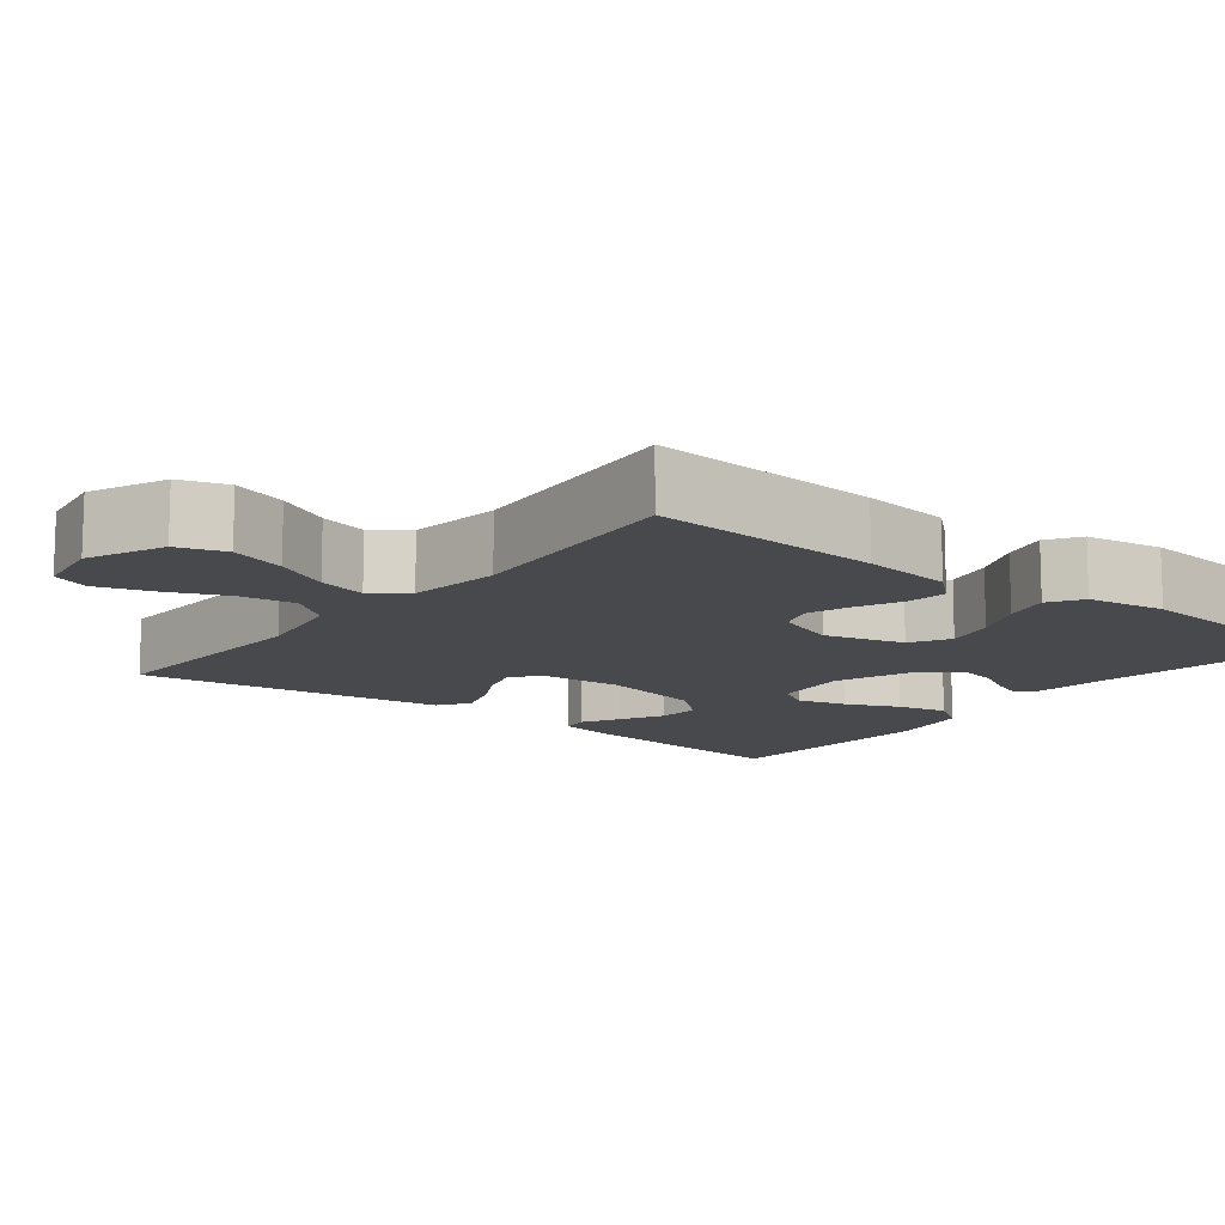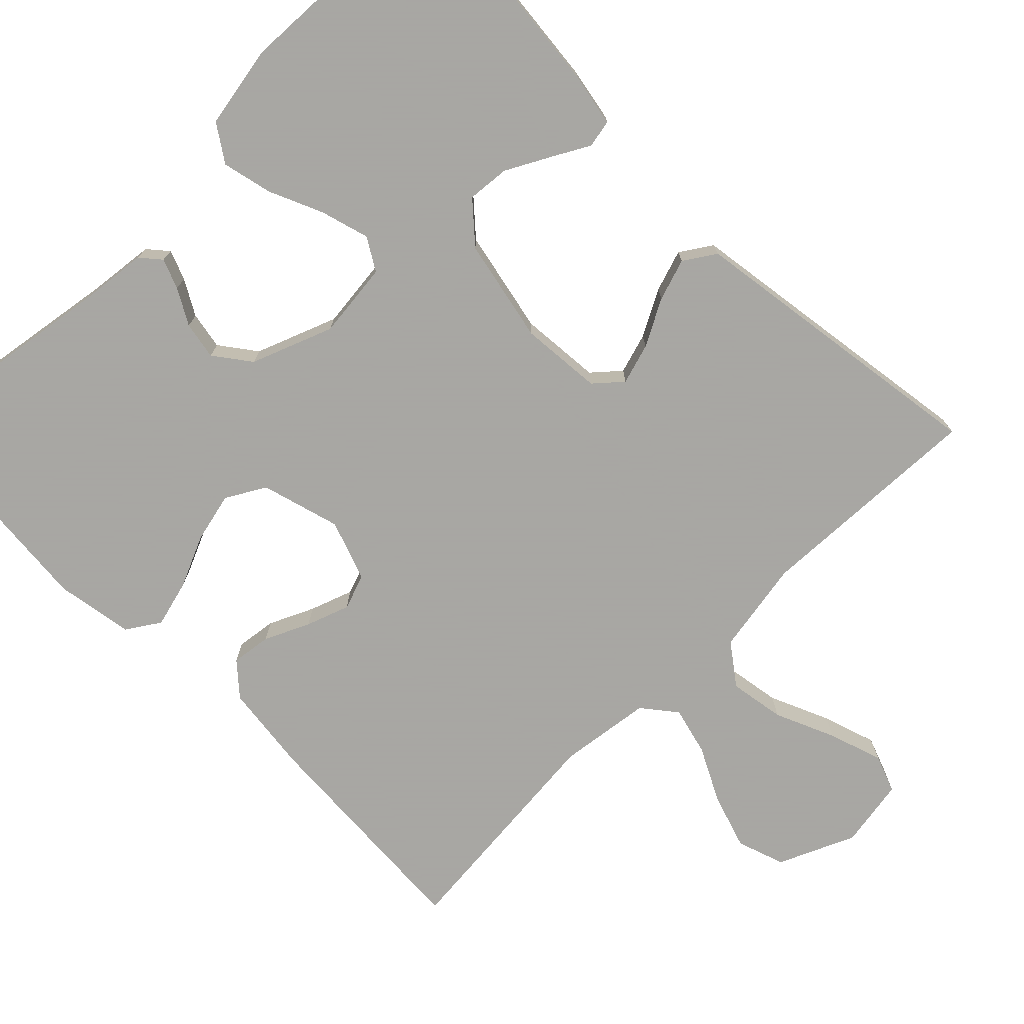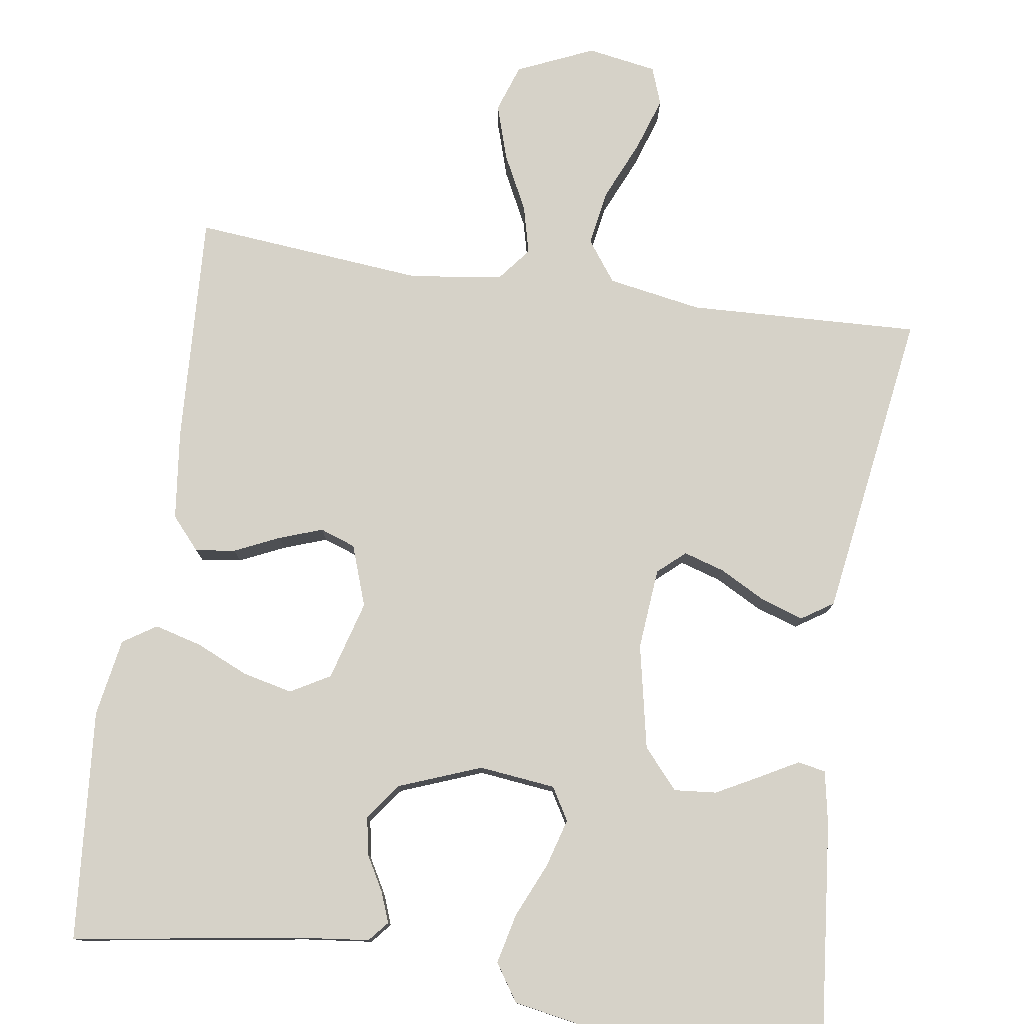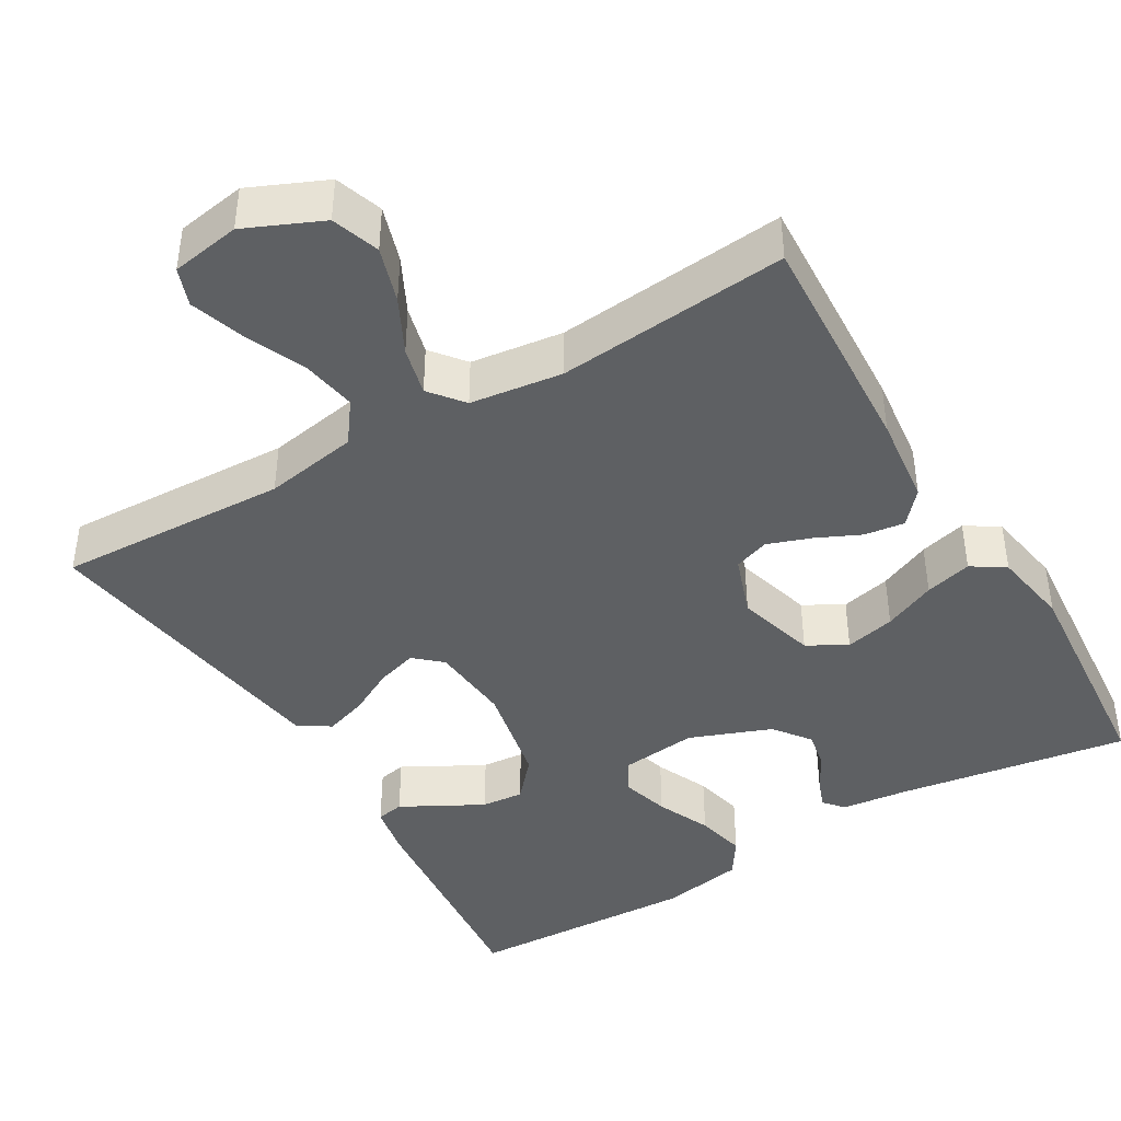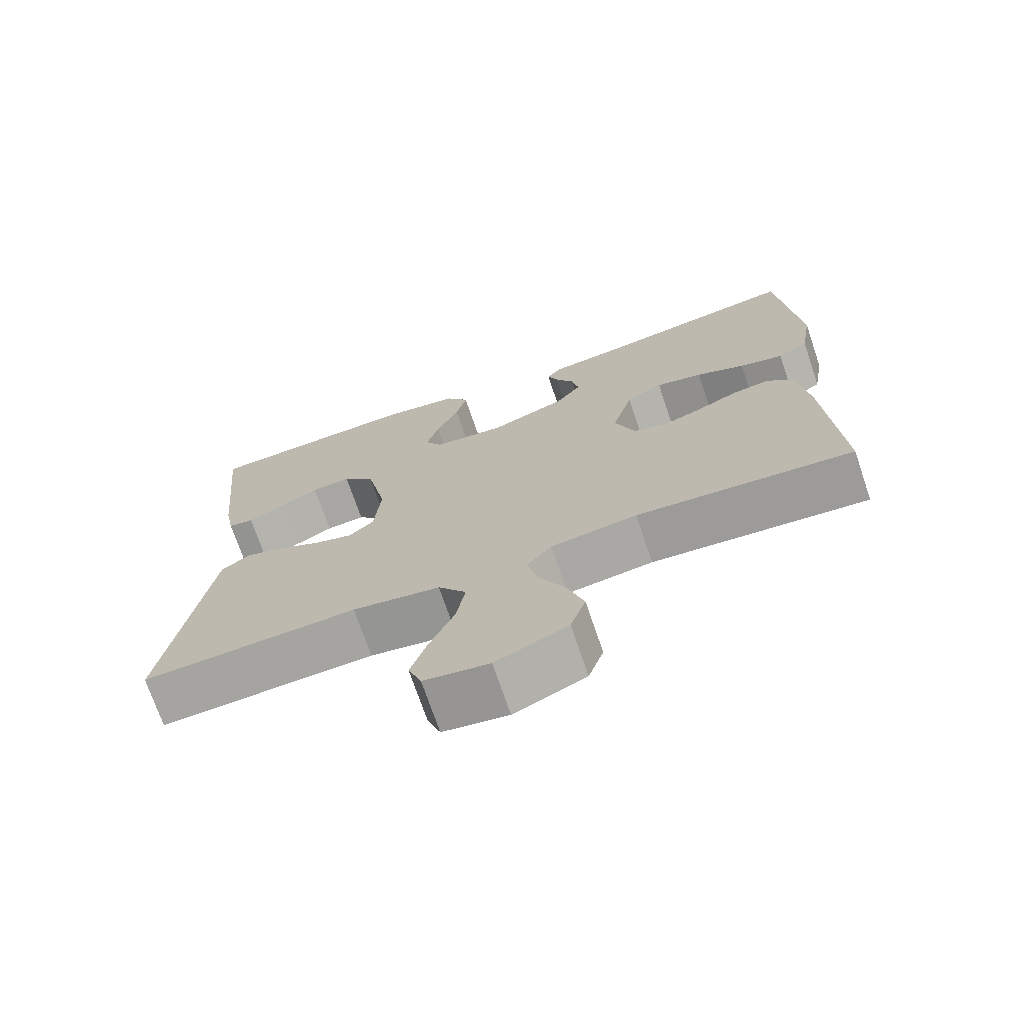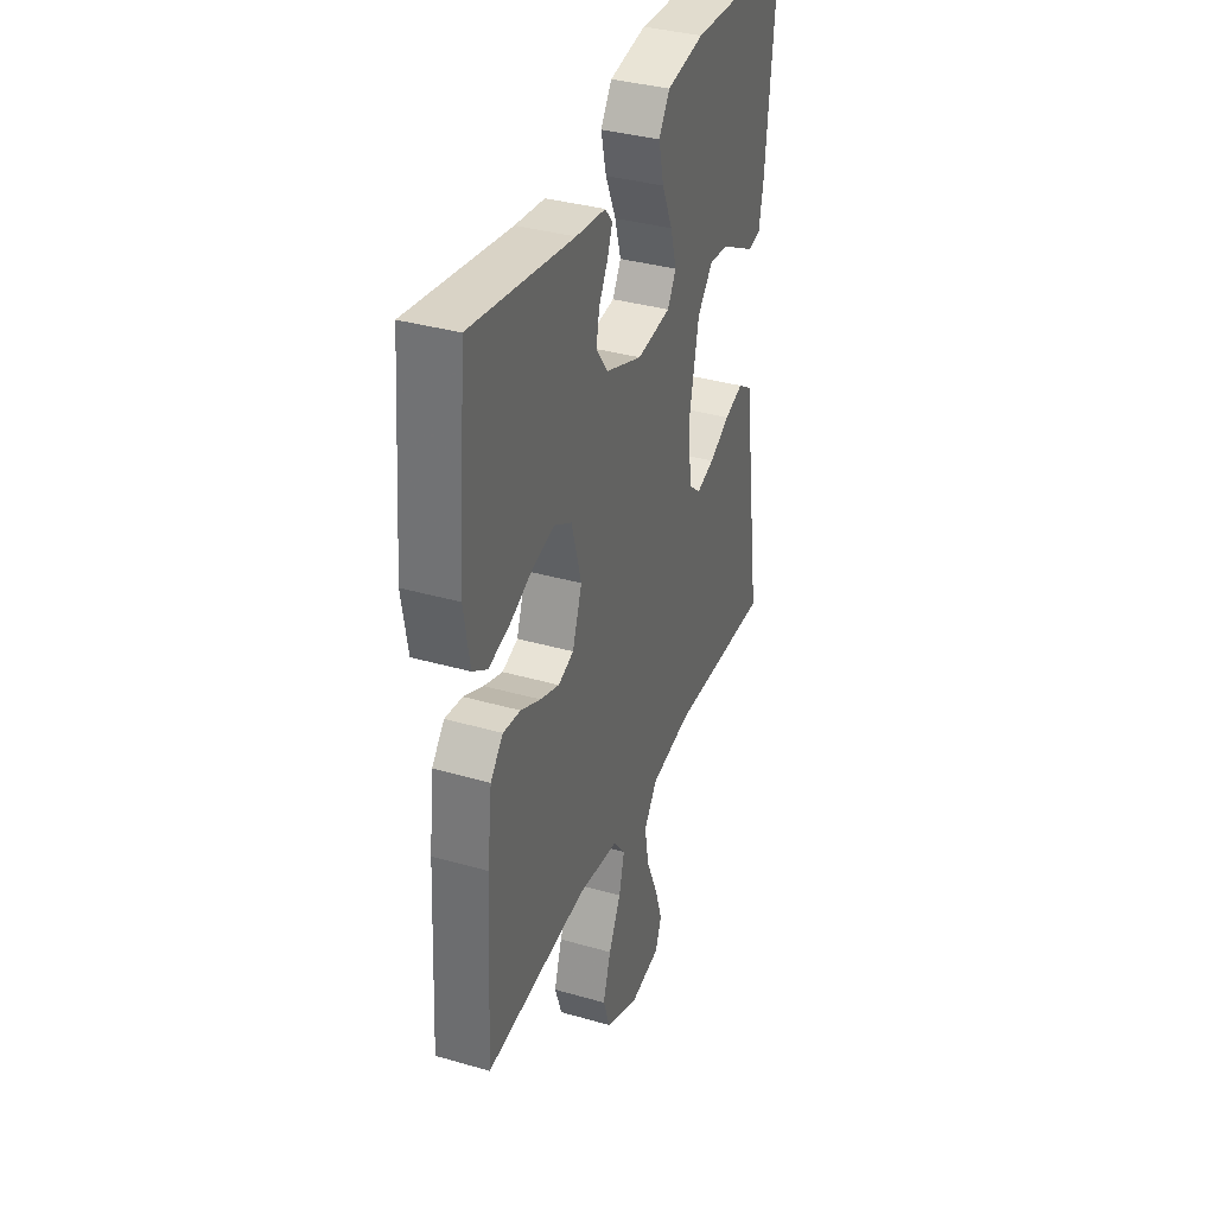
<metadata>
{"format":"obj","ext":"obj","renderer":"f3d","projection":"perspective","resolution":1024,"background":"white","views":[{"elev":-12.5,"azim":-128.4,"up":"+Y"},{"elev":-74.4,"azim":44.7,"up":"+Y"},{"elev":78.0,"azim":8.6,"up":"+Y"},{"elev":-42.4,"azim":-149.3,"up":"+Y"},{"elev":-72.3,"azim":-161.2,"up":"+Z"},{"elev":36.1,"azim":-69.4,"up":"+Z"}]}
</metadata>
<code>
v 0.5 0.07 -0.5
v 0.2 0.07 -0.487
v 0.078 0.07 -0.508
v 0.039 0.07 -0.561
v 0.051 0.07 -0.633
v 0.085 0.07 -0.711
v 0.108 0.07 -0.781
v 0.09 0.07 -0.83
v 0 0.07 -0.845
v -0.099 0.07 -0.801
v -0.12 0.07 -0.739
v -0.097 0.07 -0.667
v -0.061 0.07 -0.596
v -0.045 0.07 -0.533
v -0.08 0.07 -0.489
v -0.2 0.07 -0.473
v -0.5 0.07 -0.5
v -0.483 0.07 -0.2
v -0.469 0.07 -0.083
v -0.432 0.07 -0.041
v -0.38 0.07 -0.048
v -0.322 0.07 -0.075
v -0.266 0.07 -0.095
v -0.22 0.07 -0.079
v -0.192 0.07 0
v -0.221 0.07 0.103
v -0.272 0.07 0.132
v -0.337 0.07 0.117
v -0.405 0.07 0.087
v -0.466 0.07 0.071
v -0.509 0.07 0.099
v -0.526 0.07 0.2
v -0.5 0.07 0.5
v -0.2 0.07 0.453
v -0.113 0.07 0.443
v -0.091 0.07 0.417
v -0.106 0.07 0.378
v -0.132 0.07 0.332
v -0.141 0.07 0.283
v -0.106 0.07 0.236
v 0 0.07 0.195
v 0.099 0.07 0.206
v 0.124 0.07 0.248
v 0.106 0.07 0.311
v 0.075 0.07 0.381
v 0.06 0.07 0.446
v 0.092 0.07 0.494
v 0.2 0.07 0.513
v 0.5 0.07 0.5
v 0.47 0.07 0.2
v 0.457 0.07 0.131
v 0.421 0.07 0.124
v 0.372 0.07 0.151
v 0.316 0.07 0.181
v 0.261 0.07 0.186
v 0.216 0.07 0.135
v 0.188 0.07 0
v 0.197 0.07 -0.106
v 0.232 0.07 -0.137
v 0.285 0.07 -0.121
v 0.345 0.07 -0.089
v 0.4 0.07 -0.071
v 0.441 0.07 -0.098
v 0.456 0.07 -0.2
v 0.5 0 -0.5
v 0.2 0 -0.487
v 0.078 0 -0.508
v 0.039 0 -0.561
v 0.051 0 -0.633
v 0.085 0 -0.711
v 0.108 0 -0.781
v 0.09 0 -0.83
v 0 0 -0.845
v -0.099 0 -0.801
v -0.12 0 -0.739
v -0.097 0 -0.667
v -0.061 0 -0.596
v -0.045 0 -0.533
v -0.08 0 -0.489
v -0.2 0 -0.473
v -0.5 0 -0.5
v -0.483 0 -0.2
v -0.469 0 -0.083
v -0.432 0 -0.041
v -0.38 0 -0.048
v -0.322 0 -0.075
v -0.266 0 -0.095
v -0.22 0 -0.079
v -0.192 0 0
v -0.221 0 0.103
v -0.272 0 0.132
v -0.337 0 0.117
v -0.405 0 0.087
v -0.466 0 0.071
v -0.509 0 0.099
v -0.526 0 0.2
v -0.5 0 0.5
v -0.2 0 0.453
v -0.113 0 0.443
v -0.091 0 0.417
v -0.106 0 0.378
v -0.132 0 0.332
v -0.141 0 0.283
v -0.106 0 0.236
v 0 0 0.195
v 0.099 0 0.206
v 0.124 0 0.248
v 0.106 0 0.311
v 0.075 0 0.381
v 0.06 0 0.446
v 0.092 0 0.494
v 0.2 0 0.513
v 0.5 0 0.5
v 0.47 0 0.2
v 0.457 0 0.131
v 0.421 0 0.124
v 0.372 0 0.151
v 0.316 0 0.181
v 0.261 0 0.186
v 0.216 0 0.135
v 0.188 0 0
v 0.197 0 -0.106
v 0.232 0 -0.137
v 0.285 0 -0.121
v 0.345 0 -0.089
v 0.4 0 -0.071
v 0.441 0 -0.098
v 0.456 0 -0.2
f 64 1 2
f 63 64 2
f 62 63 2
f 61 62 2
f 60 61 2
f 59 60 2 3
f 58 59 3 4
f 57 58 4
f 56 57 4
f 51 52 53
f 50 51 53
f 49 50 53
f 48 49 53
f 47 48 53
f 46 47 53
f 45 46 53
f 44 45 53
f 44 53 54
f 43 44 54 55
f 36 37 38
f 35 36 38
f 34 35 38
f 34 38 39
f 33 34 39
f 32 33 39
f 31 32 39
f 30 31 39
f 29 30 39
f 28 29 39
f 27 28 39 40
f 20 21 22
f 19 20 22
f 18 19 22
f 17 18 22
f 16 17 22
f 15 16 22 23
f 14 15 23 24
f 11 12 13
f 10 11 13
f 9 10 13
f 8 9 13
f 7 8 13
f 6 7 13
f 5 6 13
f 4 5 13 14
f 14 24 25
f 4 14 25
f 56 4 25
f 42 43 55 56
f 26 27 40 41
f 41 42 56
f 26 41 56
f 25 26 56
f 66 65 128
f 66 128 127
f 66 127 126
f 66 126 125
f 66 125 124
f 67 66 124 123
f 68 67 123 122
f 68 122 121
f 68 121 120
f 117 116 115
f 117 115 114
f 117 114 113
f 117 113 112
f 117 112 111
f 117 111 110
f 117 110 109
f 117 109 108
f 118 117 108
f 119 118 108 107
f 102 101 100
f 102 100 99
f 102 99 98
f 103 102 98
f 103 98 97
f 103 97 96
f 103 96 95
f 103 95 94
f 103 94 93
f 103 93 92
f 104 103 92 91
f 86 85 84
f 86 84 83
f 86 83 82
f 86 82 81
f 86 81 80
f 87 86 80 79
f 88 87 79 78
f 77 76 75
f 77 75 74
f 77 74 73
f 77 73 72
f 77 72 71
f 77 71 70
f 77 70 69
f 78 77 69 68
f 89 88 78
f 89 78 68
f 89 68 120
f 120 119 107 106
f 105 104 91 90
f 120 106 105
f 120 105 90
f 120 90 89
f 1 65 66 2
f 2 66 67 3
f 3 67 68 4
f 4 68 69 5
f 5 69 70 6
f 6 70 71 7
f 7 71 72 8
f 8 72 73 9
f 9 73 74 10
f 10 74 75 11
f 11 75 76 12
f 12 76 77 13
f 13 77 78 14
f 14 78 79 15
f 15 79 80 16
f 16 80 81 17
f 17 81 82 18
f 18 82 83 19
f 19 83 84 20
f 20 84 85 21
f 21 85 86 22
f 22 86 87 23
f 23 87 88 24
f 24 88 89 25
f 25 89 90 26
f 26 90 91 27
f 27 91 92 28
f 28 92 93 29
f 29 93 94 30
f 30 94 95 31
f 31 95 96 32
f 32 96 97 33
f 33 97 98 34
f 34 98 99 35
f 35 99 100 36
f 36 100 101 37
f 37 101 102 38
f 38 102 103 39
f 39 103 104 40
f 40 104 105 41
f 41 105 106 42
f 42 106 107 43
f 43 107 108 44
f 44 108 109 45
f 45 109 110 46
f 46 110 111 47
f 47 111 112 48
f 48 112 113 49
f 49 113 114 50
f 50 114 115 51
f 51 115 116 52
f 52 116 117 53
f 53 117 118 54
f 54 118 119 55
f 55 119 120 56
f 56 120 121 57
f 57 121 122 58
f 58 122 123 59
f 59 123 124 60
f 60 124 125 61
f 61 125 126 62
f 62 126 127 63
f 63 127 128 64
f 64 128 65 1

</code>
